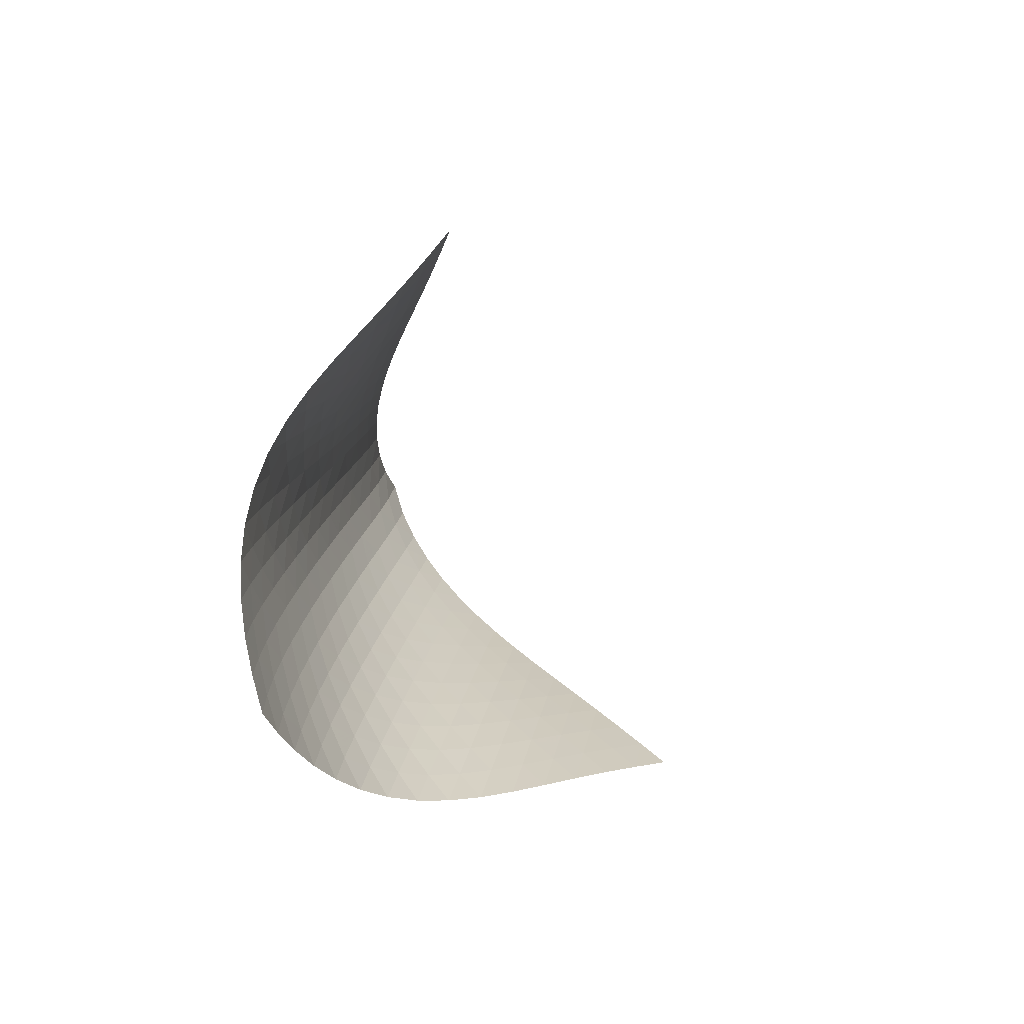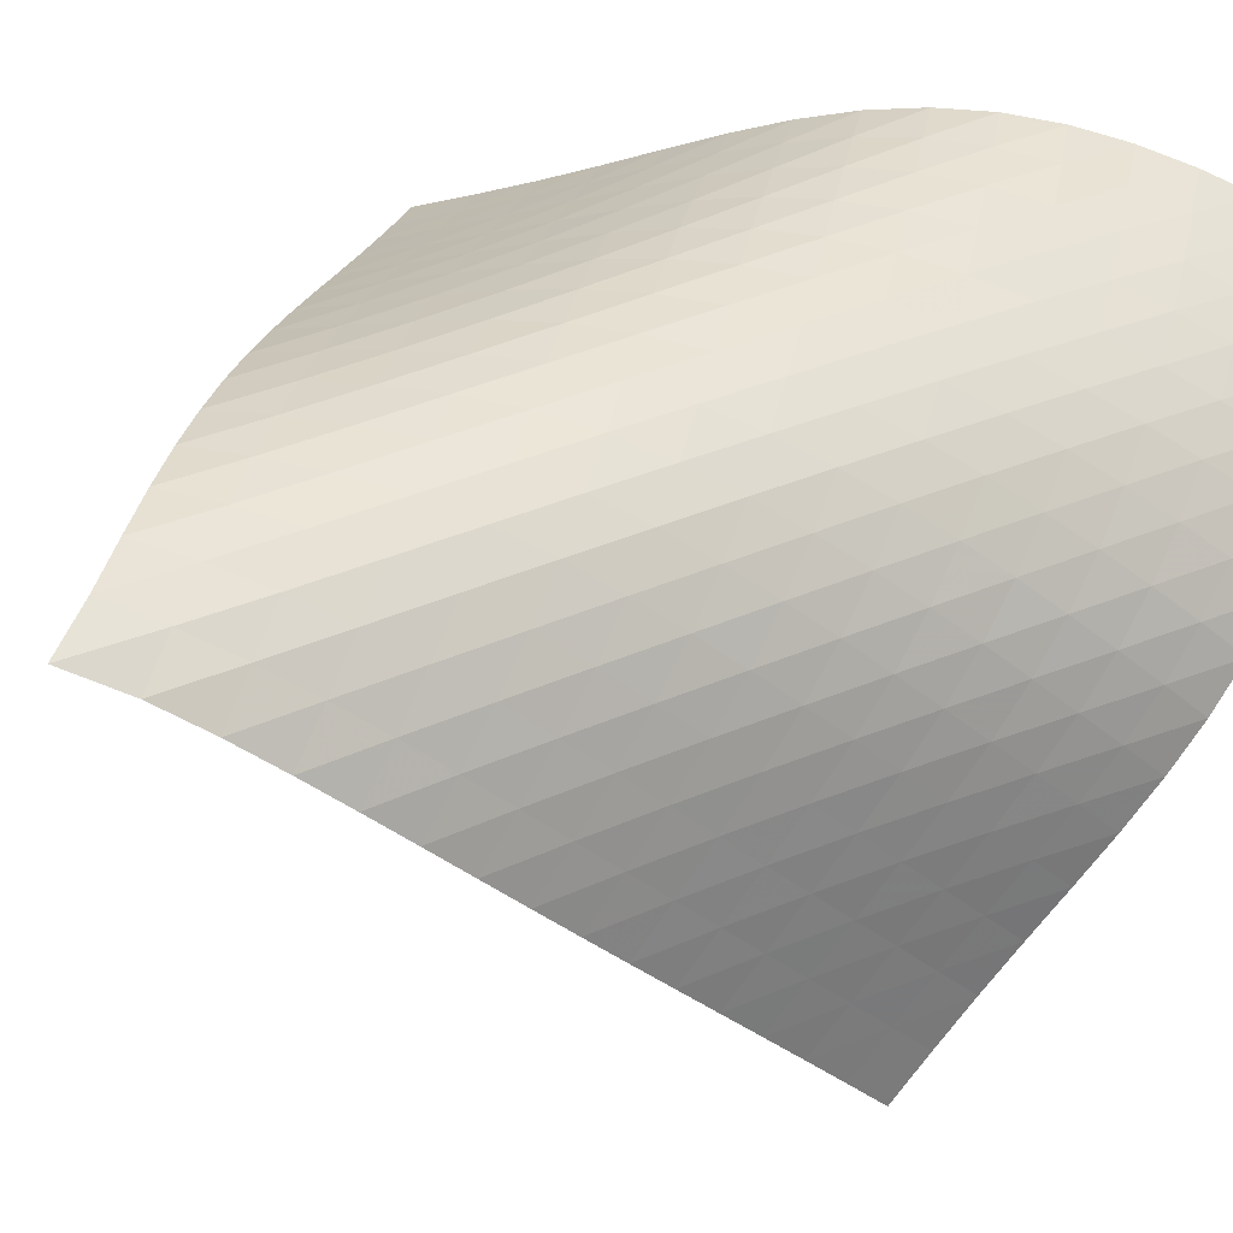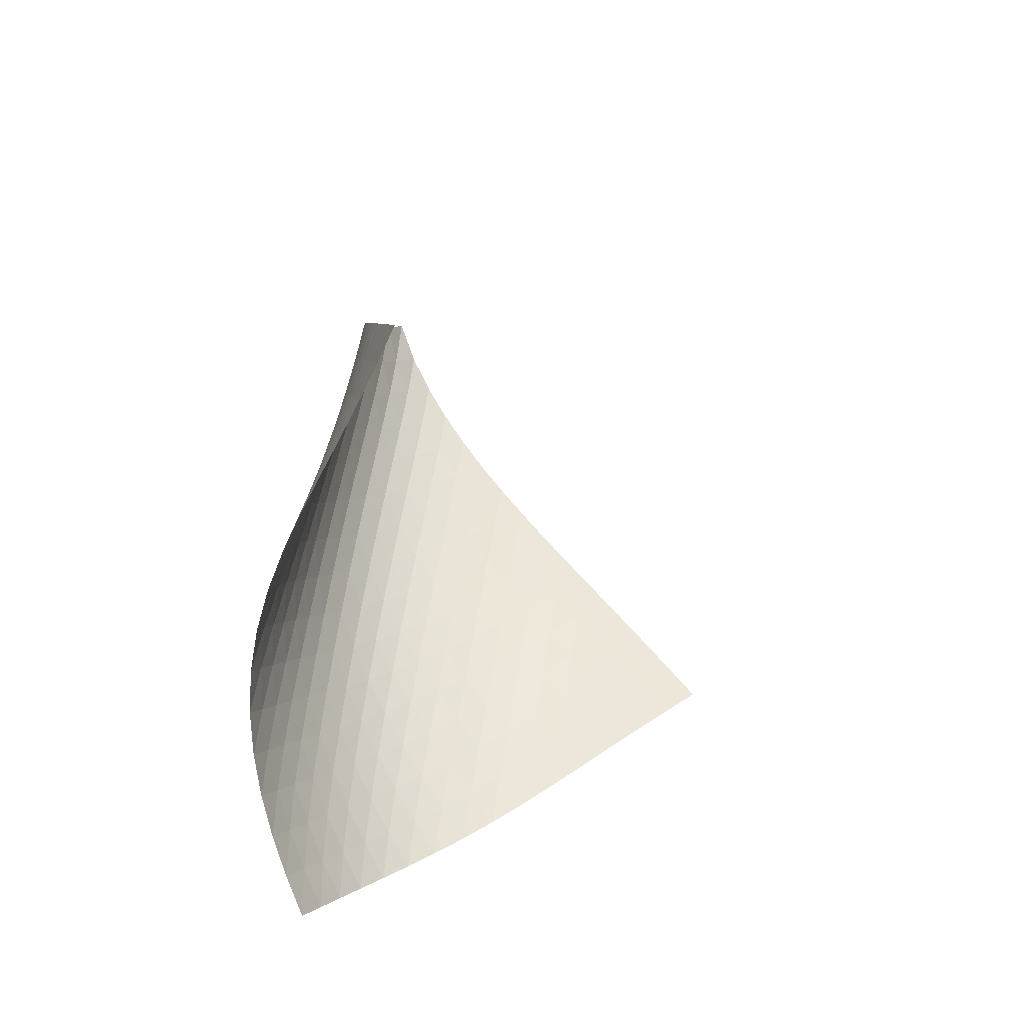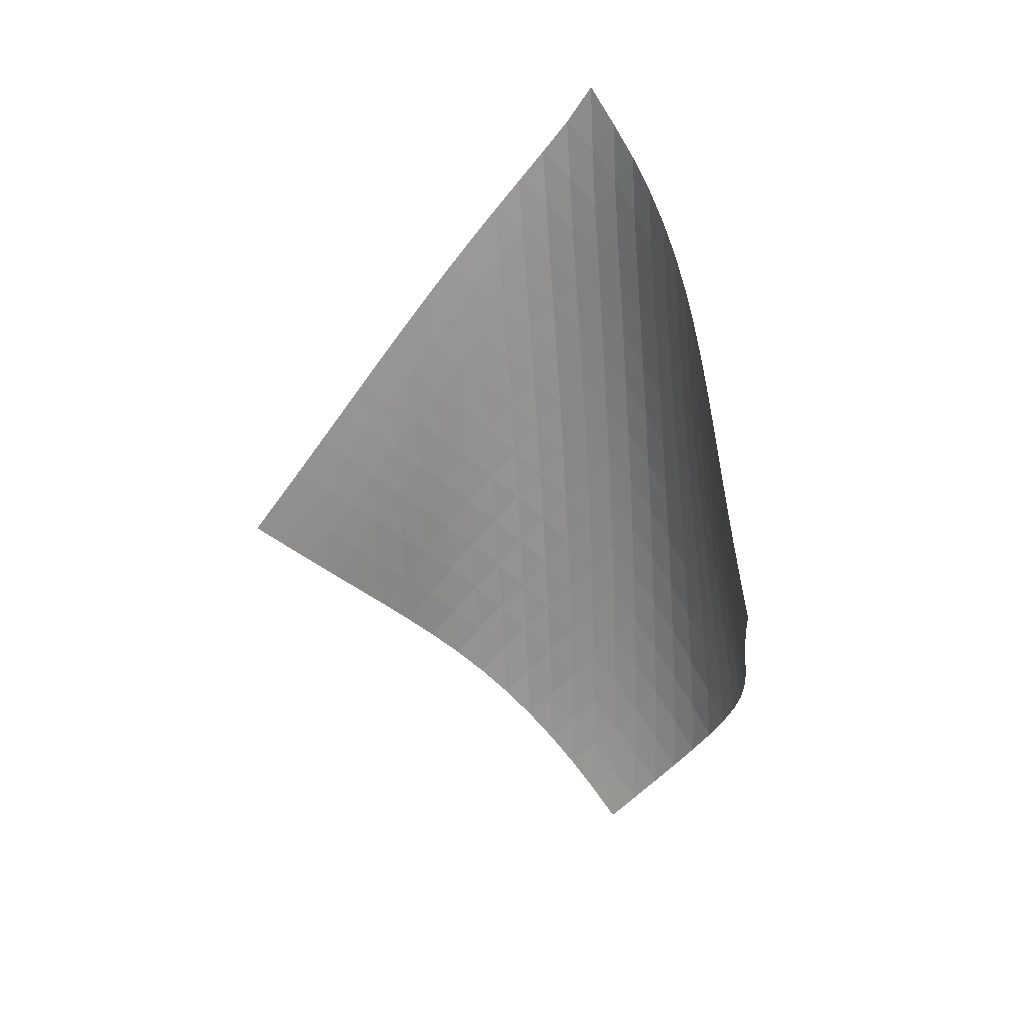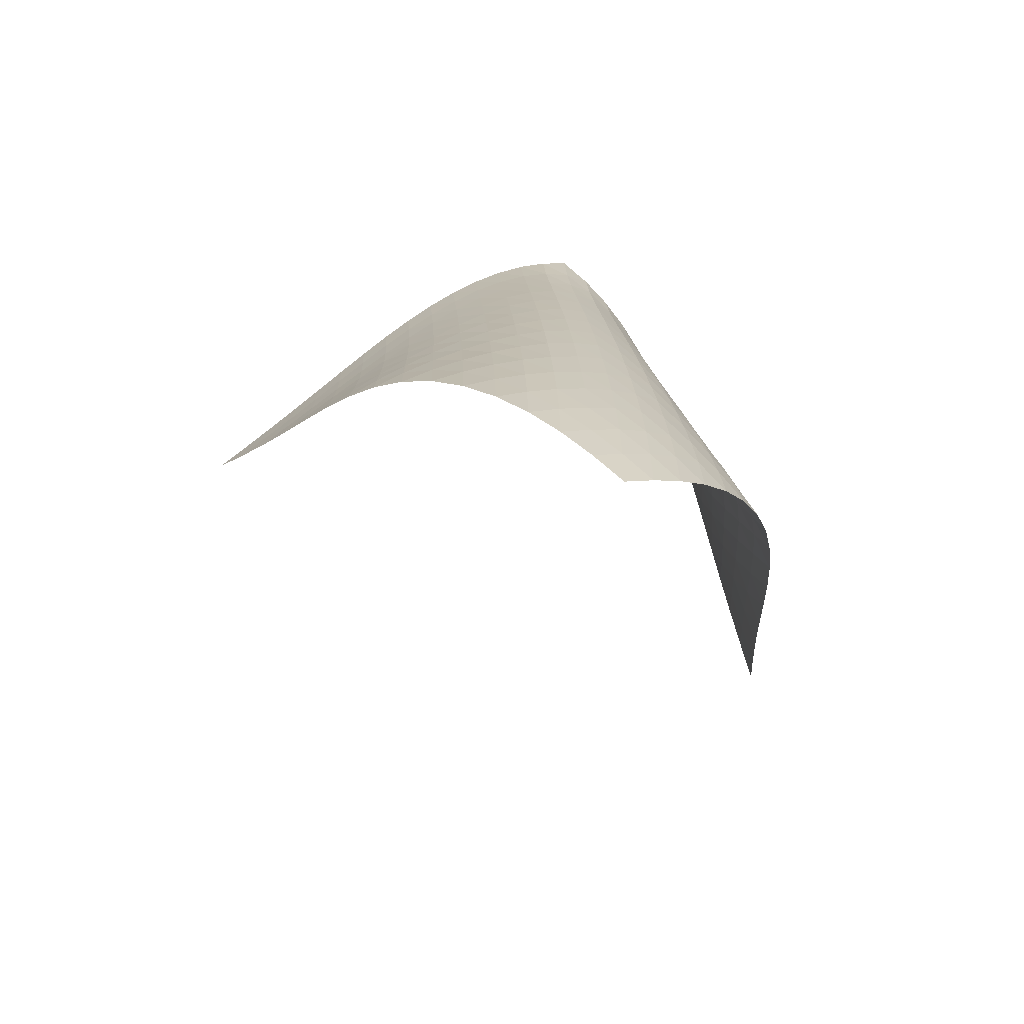
<metadata>
{"format":"obj","ext":"obj","renderer":"f3d","projection":"perspective","resolution":1024,"background":"white","views":[{"elev":-78.0,"azim":66.7,"up":"+Y"},{"elev":20.6,"azim":-129.6,"up":"+Z"},{"elev":-47.5,"azim":76.2,"up":"+Y"},{"elev":15.3,"azim":166.8,"up":"+Y"},{"elev":-66.9,"azim":-68.6,"up":"+Y"}]}
</metadata>
<code>
v -6.499 -0.05065 6.499
v 1.426 -10.54 7.859
v -7.859 -10.54 -1.426
v -7.59 -18.86 7.59
v -7.857 -9.857 -0.8926
v -7.862 -9.172 -0.36
v -7.875 -8.485 0.1716
v -7.895 -7.796 0.7028
v -7.917 -7.107 1.235
v -7.934 -6.417 1.768
v -7.94 -5.728 2.304
v -7.927 -5.039 2.844
v -7.886 -4.35 3.386
v -7.807 -3.661 3.93
v -7.68 -2.972 4.474
v -7.497 -2.28 5.012
v -7.247 -1.581 5.539
v -6.92 -0.8593 6.043
v -6.043 -0.8593 6.92
v -5.539 -1.581 7.247
v -5.012 -2.28 7.497
v -4.474 -2.972 7.68
v -3.93 -3.661 7.807
v -3.386 -4.35 7.886
v -2.844 -5.039 7.927
v -2.304 -5.728 7.94
v -1.768 -6.417 7.934
v -1.235 -7.107 7.917
v -0.7028 -7.796 7.895
v -0.1716 -8.485 7.875
v 0.36 -9.172 7.862
v 0.8926 -9.857 7.857
v 0.7639 -11.06 8.071
v 0.1045 -11.57 8.297
v -0.5508 -12.08 8.543
v -1.203 -12.59 8.8
v -1.858 -13.1 9.051
v -2.518 -13.61 9.269
v -3.184 -14.14 9.428
v -3.849 -14.68 9.502
v -4.501 -15.25 9.475
v -5.122 -15.83 9.344
v -5.702 -16.42 9.119
v -6.236 -17.03 8.815
v -6.725 -17.64 8.451
v -7.174 -18.25 8.039
v -8.039 -18.25 7.174
v -8.451 -17.64 6.725
v -8.815 -17.03 6.236
v -9.119 -16.42 5.702
v -9.344 -15.83 5.122
v -9.475 -15.25 4.501
v -9.502 -14.68 3.849
v -9.428 -14.14 3.184
v -9.269 -13.61 2.518
v -9.051 -13.1 1.858
v -8.8 -12.59 1.203
v -8.543 -12.08 0.5508
v -8.297 -11.57 -0.1045
v -8.071 -11.06 -0.7639
v -6.572 -1.49 6.572
v -7.001 -2.165 6.139
v -7.341 -2.843 5.654
v -7.602 -3.523 5.138
v -7.794 -4.204 4.606
v -7.927 -4.887 4.065
v -8.013 -5.571 3.522
v -8.063 -6.256 2.98
v -8.085 -6.942 2.441
v -8.09 -7.629 1.904
v -8.084 -8.316 1.369
v -8.076 -9.003 0.836
v -8.069 -9.689 0.3032
v -8.068 -10.37 -0.23
v -6.139 -2.165 7.001
v -6.672 -2.788 6.672
v -7.115 -3.434 6.256
v -7.466 -4.093 5.781
v -7.734 -4.761 5.27
v -7.932 -5.434 4.739
v -8.071 -6.11 4.199
v -8.164 -6.789 3.656
v -8.222 -7.471 3.113
v -8.255 -8.153 2.573
v -8.272 -8.837 2.035
v -8.28 -9.521 1.499
v -8.285 -10.21 0.9644
v -8.291 -10.89 0.4299
v -5.654 -2.843 7.341
v -6.256 -3.434 7.115
v -6.792 -4.05 6.792
v -7.241 -4.685 6.382
v -7.599 -5.334 5.91
v -7.876 -5.993 5.401
v -8.082 -6.659 4.871
v -8.231 -7.33 4.331
v -8.336 -8.004 3.787
v -8.407 -8.681 3.243
v -8.455 -9.359 2.701
v -8.487 -10.04 2.162
v -8.51 -10.72 1.623
v -8.529 -11.4 1.086
v -5.138 -3.523 7.602
v -5.781 -4.093 7.466
v -6.382 -4.685 7.241
v -6.916 -5.297 6.916
v -7.367 -5.927 6.507
v -7.731 -6.57 6.037
v -8.018 -7.223 5.53
v -8.237 -7.882 5.001
v -8.402 -8.547 4.46
v -8.524 -9.215 3.916
v -8.613 -9.886 3.37
v -8.681 -10.56 2.826
v -8.732 -11.23 2.283
v -8.772 -11.91 1.742
v -4.606 -4.204 7.794
v -5.27 -4.761 7.734
v -5.91 -5.334 7.599
v -6.507 -5.927 7.367
v -7.036 -6.539 7.036
v -7.487 -7.165 6.626
v -7.858 -7.804 6.158
v -8.156 -8.45 5.654
v -8.392 -9.104 5.126
v -8.577 -9.761 4.587
v -8.721 -10.42 4.041
v -8.835 -11.09 3.494
v -8.926 -11.76 2.947
v -8.998 -12.43 2.401
v -4.065 -4.887 7.927
v -4.739 -5.434 7.932
v -5.401 -5.993 7.876
v -6.037 -6.57 7.731
v -6.626 -7.165 7.487
v -7.15 -7.777 7.15
v -7.6 -8.401 6.738
v -7.978 -9.035 6.273
v -8.289 -9.677 5.771
v -8.544 -10.32 5.247
v -8.753 -10.97 4.709
v -8.925 -11.63 4.164
v -9.066 -12.29 3.615
v -9.182 -12.95 3.066
v -3.522 -5.571 8.013
v -4.199 -6.11 8.071
v -4.871 -6.659 8.082
v -5.53 -7.223 8.018
v -6.158 -7.804 7.858
v -6.738 -8.401 7.6
v -7.255 -9.013 7.255
v -7.704 -9.635 6.842
v -8.089 -10.27 6.378
v -8.415 -10.9 5.881
v -8.691 -11.54 5.361
v -8.926 -12.19 4.827
v -9.127 -12.83 4.283
v -9.295 -13.48 3.735
v -2.98 -6.256 8.063
v -3.656 -6.789 8.164
v -4.331 -7.33 8.231
v -5.001 -7.882 8.237
v -5.654 -8.45 8.156
v -6.273 -9.035 7.978
v -6.842 -9.635 7.704
v -7.351 -10.25 7.351
v -7.799 -10.87 6.935
v -8.19 -11.5 6.475
v -8.531 -12.13 5.982
v -8.829 -12.76 5.468
v -9.091 -13.4 4.938
v -9.317 -14.04 4.398
v -2.441 -6.942 8.085
v -3.113 -7.471 8.222
v -3.787 -8.004 8.336
v -4.46 -8.547 8.402
v -5.126 -9.104 8.392
v -5.771 -9.677 8.289
v -6.378 -10.27 8.089
v -6.935 -10.87 7.799
v -7.437 -11.48 7.437
v -7.883 -12.1 7.019
v -8.281 -12.73 6.561
v -8.636 -13.35 6.073
v -8.953 -13.98 5.565
v -9.235 -14.61 5.04
v -1.904 -7.629 8.09
v -2.573 -8.153 8.255
v -3.243 -8.681 8.407
v -3.916 -9.215 8.524
v -4.587 -9.761 8.577
v -5.247 -10.32 8.544
v -5.881 -10.9 8.415
v -6.475 -11.5 8.19
v -7.019 -12.1 7.883
v -7.511 -12.71 7.511
v -7.956 -13.33 7.091
v -8.358 -13.95 6.634
v -8.724 -14.58 6.151
v -9.054 -15.2 5.646
v -1.369 -8.316 8.084
v -2.035 -8.837 8.272
v -2.701 -9.359 8.455
v -3.37 -9.886 8.613
v -4.041 -10.42 8.721
v -4.709 -10.97 8.753
v -5.361 -11.54 8.691
v -5.982 -12.13 8.531
v -6.561 -12.73 8.281
v -7.091 -13.33 7.956
v -7.574 -13.95 7.574
v -8.014 -14.56 7.149
v -8.418 -15.18 6.691
v -8.786 -15.8 6.208
v -0.836 -9.003 8.076
v -1.499 -9.521 8.28
v -2.162 -10.04 8.487
v -2.826 -10.56 8.681
v -3.494 -11.09 8.835
v -4.164 -11.63 8.925
v -4.827 -12.19 8.926
v -5.468 -12.76 8.829
v -6.073 -13.35 8.636
v -6.634 -13.95 8.358
v -7.149 -14.56 8.014
v -7.62 -15.18 7.62
v -8.052 -15.79 7.187
v -8.45 -16.41 6.724
v -0.3032 -9.689 8.069
v -0.9644 -10.21 8.285
v -1.623 -10.72 8.51
v -2.283 -11.23 8.732
v -2.947 -11.76 8.926
v -3.615 -12.29 9.066
v -4.283 -12.83 9.127
v -4.938 -13.4 9.091
v -5.565 -13.98 8.953
v -6.151 -14.58 8.724
v -6.691 -15.18 8.418
v -7.187 -15.79 8.052
v -7.642 -16.41 7.642
v -8.062 -17.02 7.197
v 0.23 -10.37 8.068
v -0.4299 -10.89 8.291
v -1.086 -11.4 8.529
v -1.742 -11.91 8.772
v -2.401 -12.43 8.998
v -3.066 -12.95 9.182
v -3.735 -13.48 9.295
v -4.398 -14.04 9.317
v -5.04 -14.61 9.235
v -5.646 -15.2 9.054
v -6.208 -15.8 8.786
v -6.724 -16.41 8.45
v -7.197 -17.02 8.062
v -7.632 -17.64 7.632
f 256 46 4
f 256 4 47
f 5 74 60
f 5 60 3
f 74 88 59
f 74 59 60
f 88 102 58
f 88 58 59
f 102 116 57
f 102 57 58
f 116 130 56
f 116 56 57
f 130 144 55
f 130 55 56
f 144 158 54
f 144 54 55
f 158 172 53
f 158 53 54
f 172 186 52
f 172 52 53
f 186 200 51
f 186 51 52
f 200 214 50
f 200 50 51
f 214 228 49
f 214 49 50
f 228 242 48
f 228 48 49
f 242 256 47
f 242 47 48
f 1 19 61
f 1 61 18
f 18 61 62
f 18 62 17
f 17 62 63
f 17 63 16
f 16 63 64
f 16 64 15
f 15 64 65
f 15 65 14
f 14 65 66
f 14 66 13
f 13 66 67
f 13 67 12
f 12 67 68
f 12 68 11
f 11 68 69
f 11 69 10
f 10 69 70
f 10 70 9
f 9 70 71
f 9 71 8
f 8 71 72
f 8 72 7
f 7 72 73
f 7 73 6
f 6 73 74
f 6 74 5
f 19 20 75
f 19 75 61
f 61 75 76
f 61 76 62
f 62 76 77
f 62 77 63
f 63 77 78
f 63 78 64
f 64 78 79
f 64 79 65
f 65 79 80
f 65 80 66
f 66 80 81
f 66 81 67
f 67 81 82
f 67 82 68
f 68 82 83
f 68 83 69
f 69 83 84
f 69 84 70
f 70 84 85
f 70 85 71
f 71 85 86
f 71 86 72
f 72 86 87
f 72 87 73
f 73 87 88
f 73 88 74
f 20 21 89
f 20 89 75
f 75 89 90
f 75 90 76
f 76 90 91
f 76 91 77
f 77 91 92
f 77 92 78
f 78 92 93
f 78 93 79
f 79 93 94
f 79 94 80
f 80 94 95
f 80 95 81
f 81 95 96
f 81 96 82
f 82 96 97
f 82 97 83
f 83 97 98
f 83 98 84
f 84 98 99
f 84 99 85
f 85 99 100
f 85 100 86
f 86 100 101
f 86 101 87
f 87 101 102
f 87 102 88
f 21 22 103
f 21 103 89
f 89 103 104
f 89 104 90
f 90 104 105
f 90 105 91
f 91 105 106
f 91 106 92
f 92 106 107
f 92 107 93
f 93 107 108
f 93 108 94
f 94 108 109
f 94 109 95
f 95 109 110
f 95 110 96
f 96 110 111
f 96 111 97
f 97 111 112
f 97 112 98
f 98 112 113
f 98 113 99
f 99 113 114
f 99 114 100
f 100 114 115
f 100 115 101
f 101 115 116
f 101 116 102
f 22 23 117
f 22 117 103
f 103 117 118
f 103 118 104
f 104 118 119
f 104 119 105
f 105 119 120
f 105 120 106
f 106 120 121
f 106 121 107
f 107 121 122
f 107 122 108
f 108 122 123
f 108 123 109
f 109 123 124
f 109 124 110
f 110 124 125
f 110 125 111
f 111 125 126
f 111 126 112
f 112 126 127
f 112 127 113
f 113 127 128
f 113 128 114
f 114 128 129
f 114 129 115
f 115 129 130
f 115 130 116
f 23 24 131
f 23 131 117
f 117 131 132
f 117 132 118
f 118 132 133
f 118 133 119
f 119 133 134
f 119 134 120
f 120 134 135
f 120 135 121
f 121 135 136
f 121 136 122
f 122 136 137
f 122 137 123
f 123 137 138
f 123 138 124
f 124 138 139
f 124 139 125
f 125 139 140
f 125 140 126
f 126 140 141
f 126 141 127
f 127 141 142
f 127 142 128
f 128 142 143
f 128 143 129
f 129 143 144
f 129 144 130
f 24 25 145
f 24 145 131
f 131 145 146
f 131 146 132
f 132 146 147
f 132 147 133
f 133 147 148
f 133 148 134
f 134 148 149
f 134 149 135
f 135 149 150
f 135 150 136
f 136 150 151
f 136 151 137
f 137 151 152
f 137 152 138
f 138 152 153
f 138 153 139
f 139 153 154
f 139 154 140
f 140 154 155
f 140 155 141
f 141 155 156
f 141 156 142
f 142 156 157
f 142 157 143
f 143 157 158
f 143 158 144
f 25 26 159
f 25 159 145
f 145 159 160
f 145 160 146
f 146 160 161
f 146 161 147
f 147 161 162
f 147 162 148
f 148 162 163
f 148 163 149
f 149 163 164
f 149 164 150
f 150 164 165
f 150 165 151
f 151 165 166
f 151 166 152
f 152 166 167
f 152 167 153
f 153 167 168
f 153 168 154
f 154 168 169
f 154 169 155
f 155 169 170
f 155 170 156
f 156 170 171
f 156 171 157
f 157 171 172
f 157 172 158
f 26 27 173
f 26 173 159
f 159 173 174
f 159 174 160
f 160 174 175
f 160 175 161
f 161 175 176
f 161 176 162
f 162 176 177
f 162 177 163
f 163 177 178
f 163 178 164
f 164 178 179
f 164 179 165
f 165 179 180
f 165 180 166
f 166 180 181
f 166 181 167
f 167 181 182
f 167 182 168
f 168 182 183
f 168 183 169
f 169 183 184
f 169 184 170
f 170 184 185
f 170 185 171
f 171 185 186
f 171 186 172
f 27 28 187
f 27 187 173
f 173 187 188
f 173 188 174
f 174 188 189
f 174 189 175
f 175 189 190
f 175 190 176
f 176 190 191
f 176 191 177
f 177 191 192
f 177 192 178
f 178 192 193
f 178 193 179
f 179 193 194
f 179 194 180
f 180 194 195
f 180 195 181
f 181 195 196
f 181 196 182
f 182 196 197
f 182 197 183
f 183 197 198
f 183 198 184
f 184 198 199
f 184 199 185
f 185 199 200
f 185 200 186
f 28 29 201
f 28 201 187
f 187 201 202
f 187 202 188
f 188 202 203
f 188 203 189
f 189 203 204
f 189 204 190
f 190 204 205
f 190 205 191
f 191 205 206
f 191 206 192
f 192 206 207
f 192 207 193
f 193 207 208
f 193 208 194
f 194 208 209
f 194 209 195
f 195 209 210
f 195 210 196
f 196 210 211
f 196 211 197
f 197 211 212
f 197 212 198
f 198 212 213
f 198 213 199
f 199 213 214
f 199 214 200
f 29 30 215
f 29 215 201
f 201 215 216
f 201 216 202
f 202 216 217
f 202 217 203
f 203 217 218
f 203 218 204
f 204 218 219
f 204 219 205
f 205 219 220
f 205 220 206
f 206 220 221
f 206 221 207
f 207 221 222
f 207 222 208
f 208 222 223
f 208 223 209
f 209 223 224
f 209 224 210
f 210 224 225
f 210 225 211
f 211 225 226
f 211 226 212
f 212 226 227
f 212 227 213
f 213 227 228
f 213 228 214
f 30 31 229
f 30 229 215
f 215 229 230
f 215 230 216
f 216 230 231
f 216 231 217
f 217 231 232
f 217 232 218
f 218 232 233
f 218 233 219
f 219 233 234
f 219 234 220
f 220 234 235
f 220 235 221
f 221 235 236
f 221 236 222
f 222 236 237
f 222 237 223
f 223 237 238
f 223 238 224
f 224 238 239
f 224 239 225
f 225 239 240
f 225 240 226
f 226 240 241
f 226 241 227
f 227 241 242
f 227 242 228
f 31 32 243
f 31 243 229
f 229 243 244
f 229 244 230
f 230 244 245
f 230 245 231
f 231 245 246
f 231 246 232
f 232 246 247
f 232 247 233
f 233 247 248
f 233 248 234
f 234 248 249
f 234 249 235
f 235 249 250
f 235 250 236
f 236 250 251
f 236 251 237
f 237 251 252
f 237 252 238
f 238 252 253
f 238 253 239
f 239 253 254
f 239 254 240
f 240 254 255
f 240 255 241
f 241 255 256
f 241 256 242
f 32 2 33
f 32 33 243
f 243 33 34
f 243 34 244
f 244 34 35
f 244 35 245
f 245 35 36
f 245 36 246
f 246 36 37
f 246 37 247
f 247 37 38
f 247 38 248
f 248 38 39
f 248 39 249
f 249 39 40
f 249 40 250
f 250 40 41
f 250 41 251
f 251 41 42
f 251 42 252
f 252 42 43
f 252 43 253
f 253 43 44
f 253 44 254
f 254 44 45
f 254 45 255
f 255 45 46
f 255 46 256

</code>
